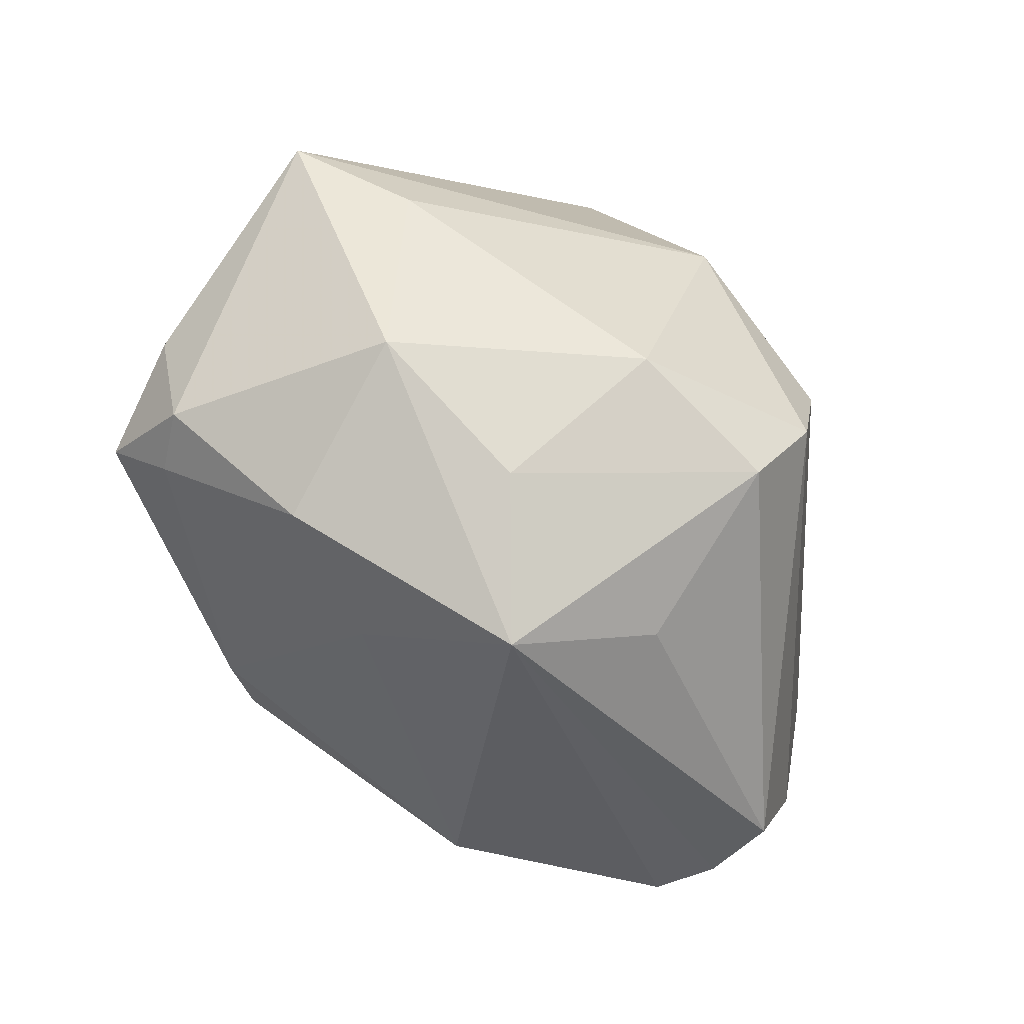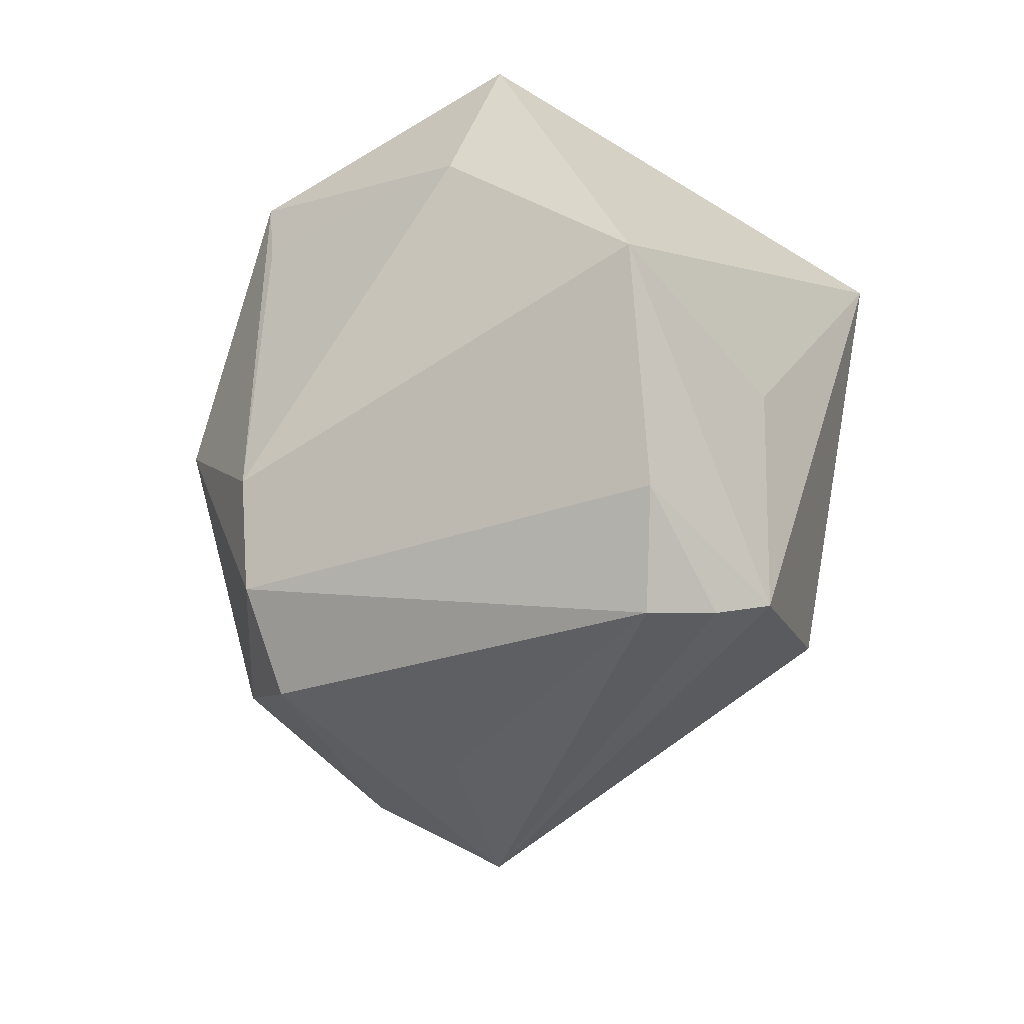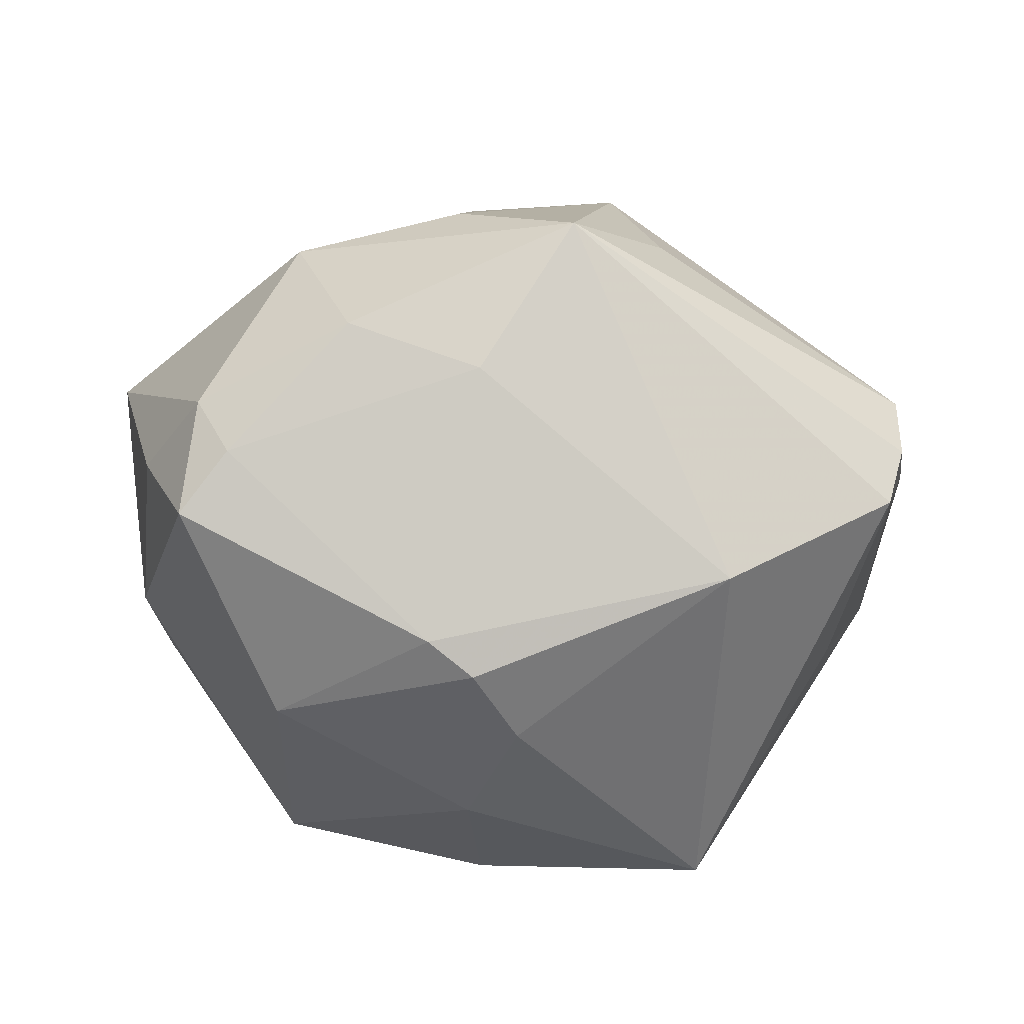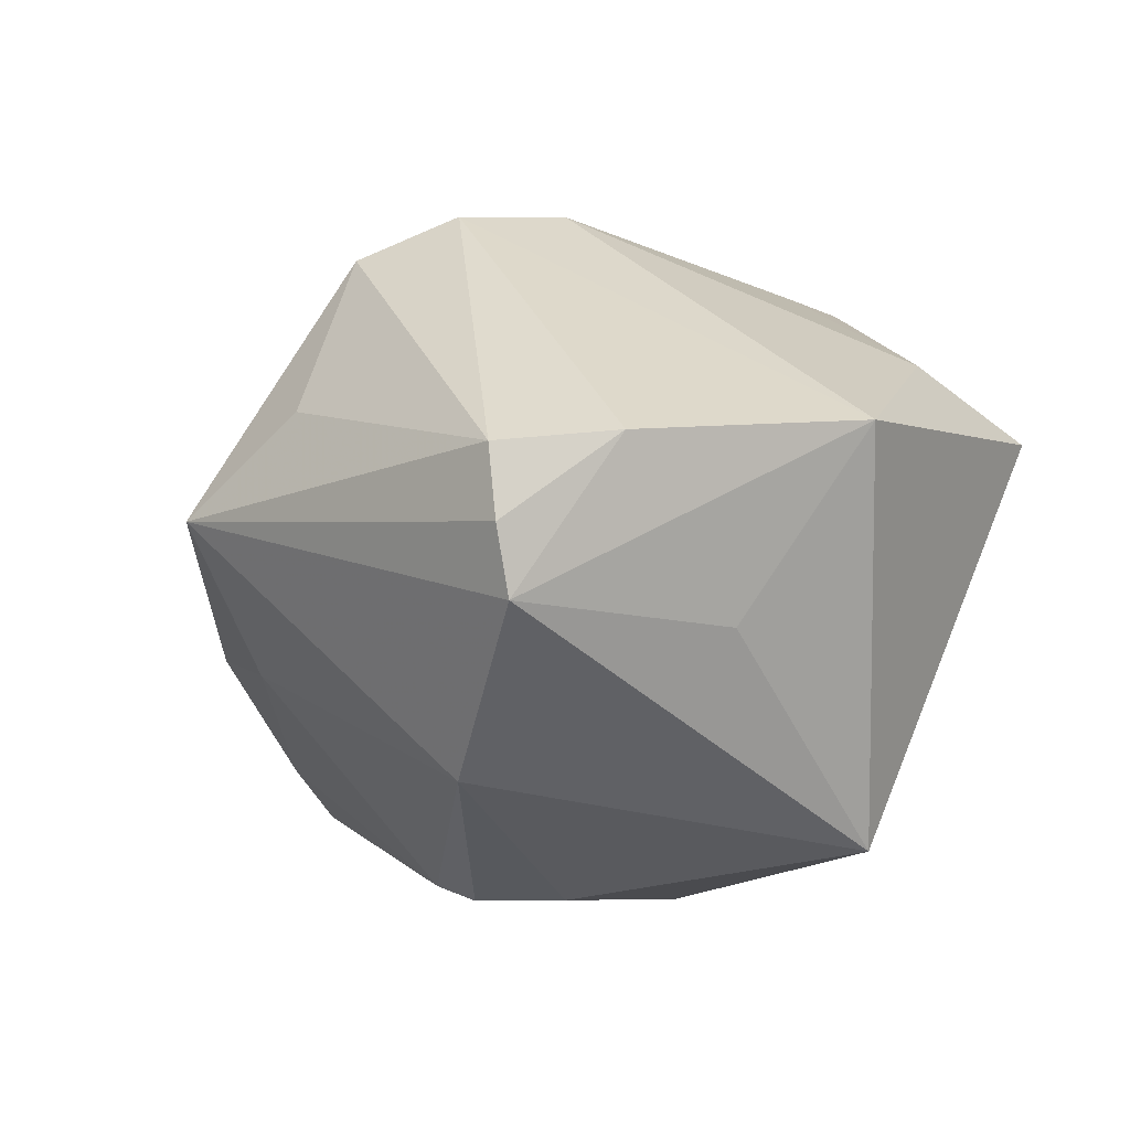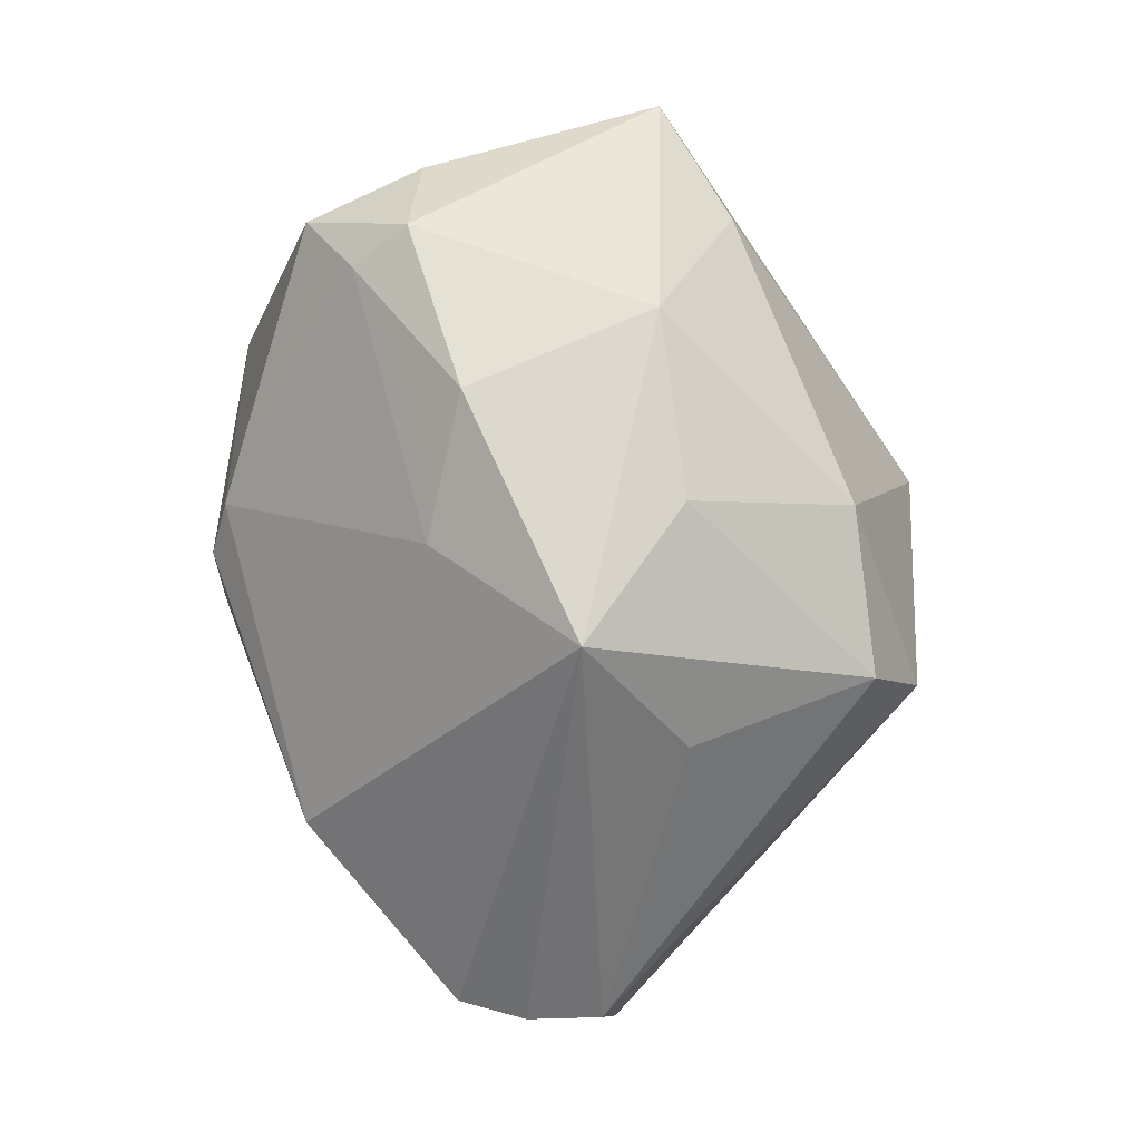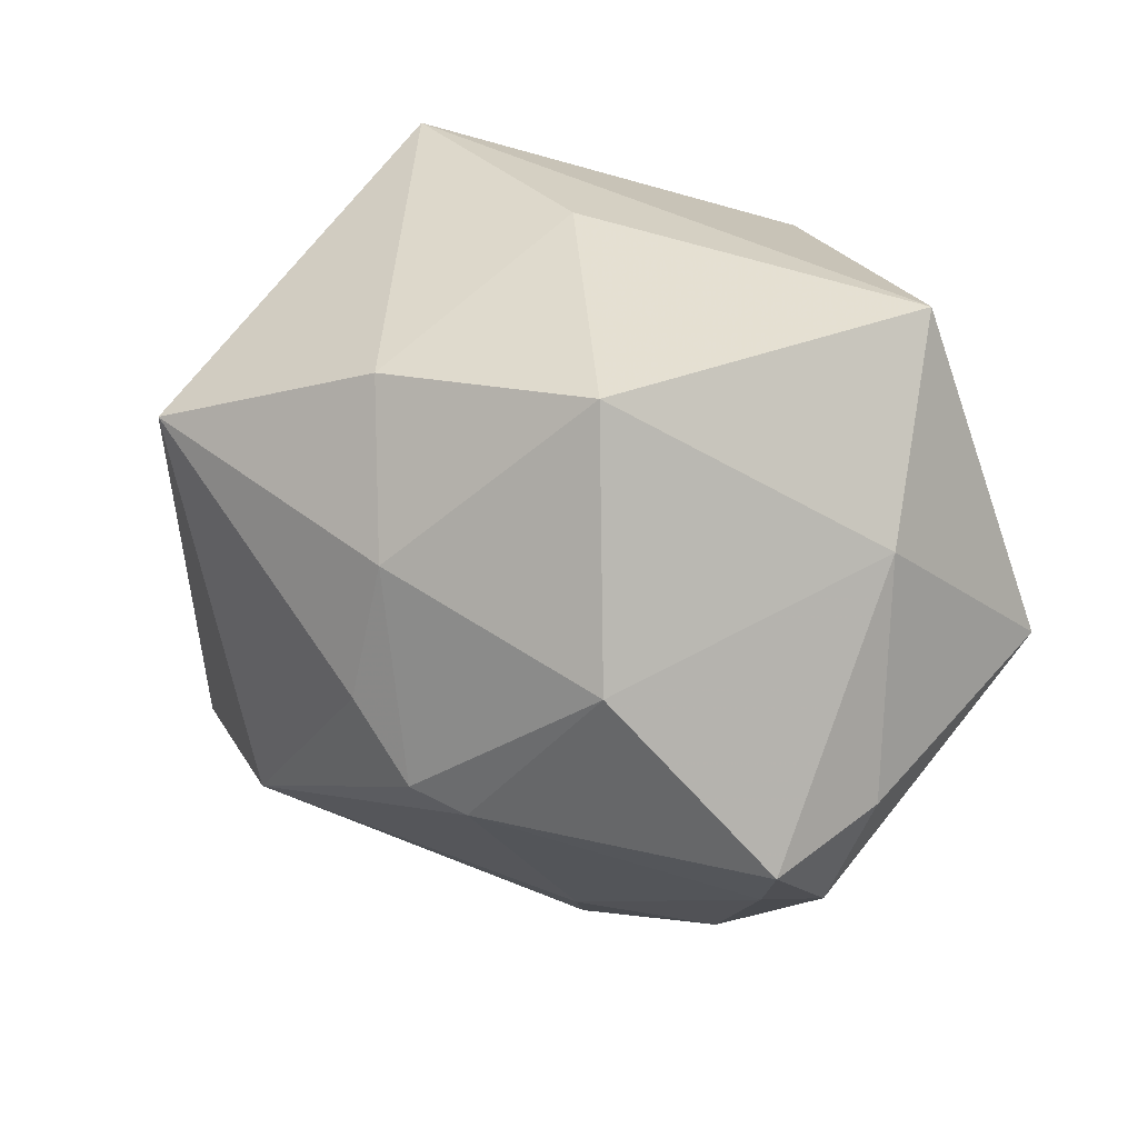
<metadata>
{"format":"obj","ext":"obj","renderer":"f3d","projection":"perspective","resolution":1024,"background":"white","views":[{"elev":-69.1,"azim":-46.7,"up":"+Y"},{"elev":-19.7,"azim":69.9,"up":"+Y"},{"elev":-48.0,"azim":-10.9,"up":"+Z"},{"elev":-13.3,"azim":67.6,"up":"+Z"},{"elev":-78.8,"azim":-86.4,"up":"+Y"},{"elev":23.8,"azim":-146.4,"up":"+Y"}]}
</metadata>
<code>
v 0.005637 0.01796 0.02609
v -0.009554 0.02483 0.02038
v -0.03354 0.009679 -0.005888
v 0.008914 -0.01568 0.02812
v 0.02171 0.03162 0.009528
v -0.03821 -0.002063 0.0103
v -0.008655 -0.01072 -0.02719
v -0.01908 -0.02754 -0.006463
v 0.001972 0.02225 -0.02341
v -0.03474 -0.0101 -0.009081
v -0.02378 -0.02317 0.008803
v 0.02152 0.01556 -0.02635
v 0.03131 -0.0008799 -0.01107
v 0.0007537 -0.002452 -0.02901
v 0.03669 -0.01242 0.00203
v -0.03053 0.02579 0.00427
v -0.004929 0.001002 0.03007
v -0.01178 0.02031 0.02271
v -0.01632 0.02298 -0.0205
v -0.009826 -0.02947 0.009882
v -0.0202 0.001832 -0.02577
v 0.009125 -0.02977 0.009016
v -0.0003569 0.02939 0.0001061
v 0.01656 -0.01808 -0.0219
v -0.001619 0.008974 -0.02823
v -0.004348 -0.008777 -0.02882
v -0.02894 -0.007732 0.01554
v -0.007363 -0.02751 -0.009885
v 0.0235 0.02042 0.01483
v 0.03883 0.007546 0.004444
v -0.03121 -0.01341 -0.01842
v -0.0006735 -0.03623 0.001406
v -0.03095 -0.01925 -0.0101
v 0.01003 -0.006271 0.02907
v 0.03185 -0.01977 -0.01062
v -0.00713 -0.02083 0.02322
v -0.02786 -0.01812 -0.0147
v 0.006049 -0.02391 0.02394
v 0.03316 -0.022 0.001051
v 0.0332 -0.02137 -0.005077
v 0.003558 0.02352 0.02587
f 30 12 5
f 5 29 30
f 30 4 15
f 23 16 5
f 9 12 25
f 5 12 9
f 9 23 5
f 41 29 5
f 15 4 39
f 39 22 32
f 16 23 19
f 23 9 19
f 19 9 25
f 4 30 34
f 34 30 29
f 5 16 2
f 2 41 5
f 10 33 6
f 31 33 10
f 32 22 38
f 4 36 38
f 38 39 4
f 22 39 38
f 25 12 14
f 12 24 14
f 35 24 12
f 35 30 15
f 32 24 35
f 16 19 3
f 6 16 3
f 3 10 6
f 31 10 3
f 21 19 25
f 31 3 21
f 21 3 19
f 29 41 1
f 1 34 29
f 41 34 1
f 17 36 4
f 4 34 17
f 17 27 36
f 17 34 41
f 6 27 17
f 37 33 31
f 37 8 33
f 12 30 13
f 13 35 12
f 30 35 13
f 15 39 40
f 40 35 15
f 40 39 32
f 32 35 40
f 41 2 18
f 18 17 41
f 6 17 18
f 18 16 6
f 18 2 16
f 7 37 31
f 31 21 7
f 32 38 20
f 20 38 36
f 33 8 11
f 6 33 11
f 11 27 6
f 11 8 32
f 32 20 11
f 36 27 11
f 11 20 36
f 8 37 28
f 37 7 28
f 28 7 24
f 28 24 32
f 32 8 28
f 26 14 24
f 24 7 26
f 26 7 21
f 25 14 26
f 26 21 25

</code>
